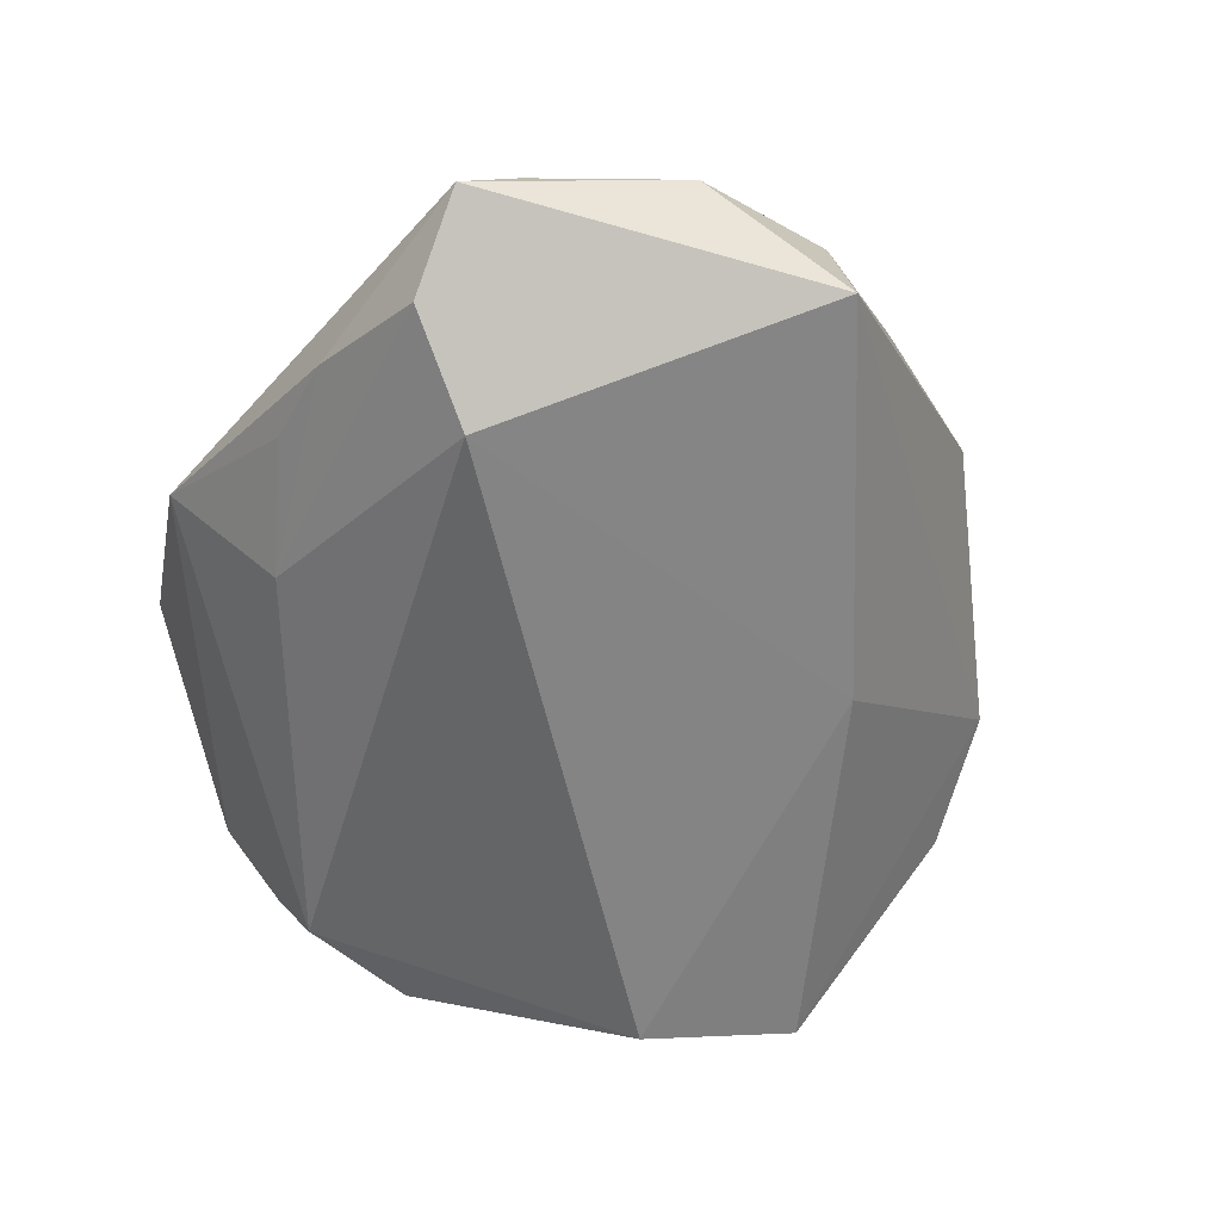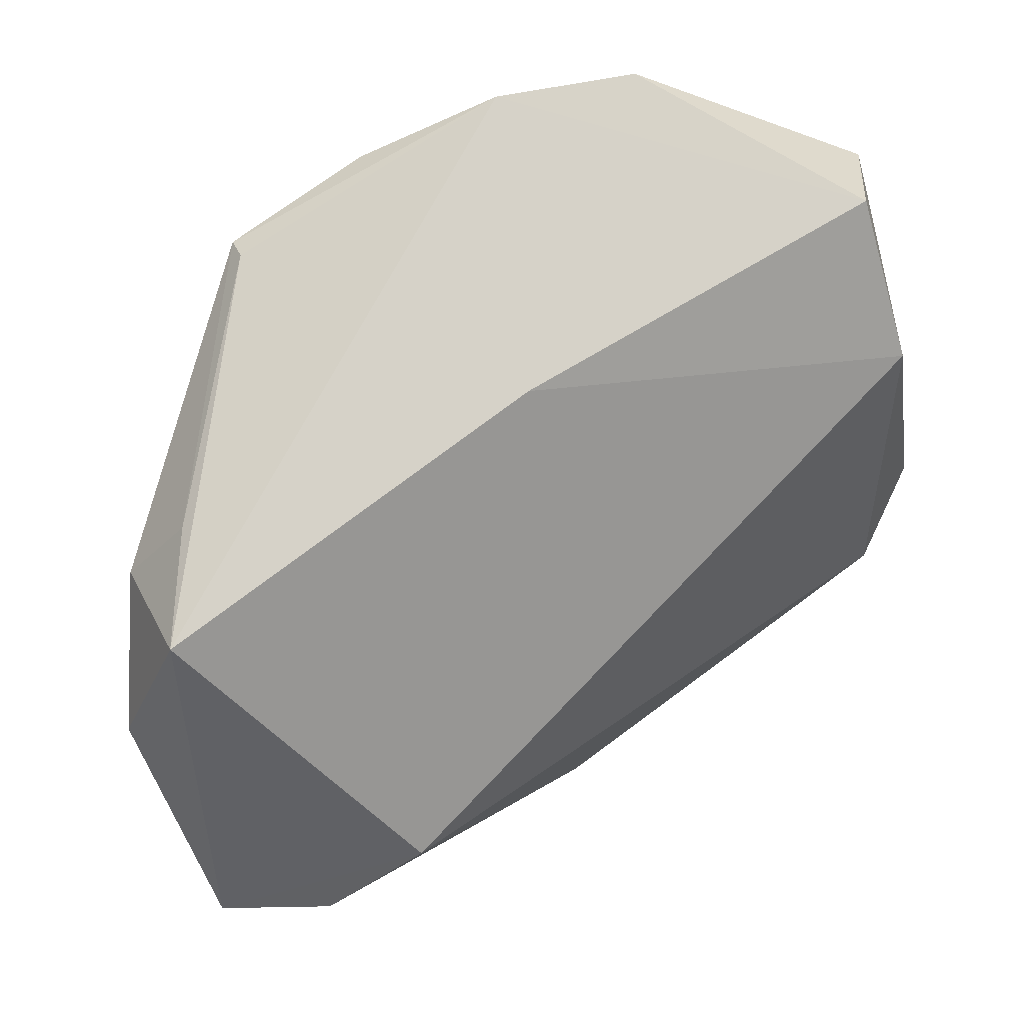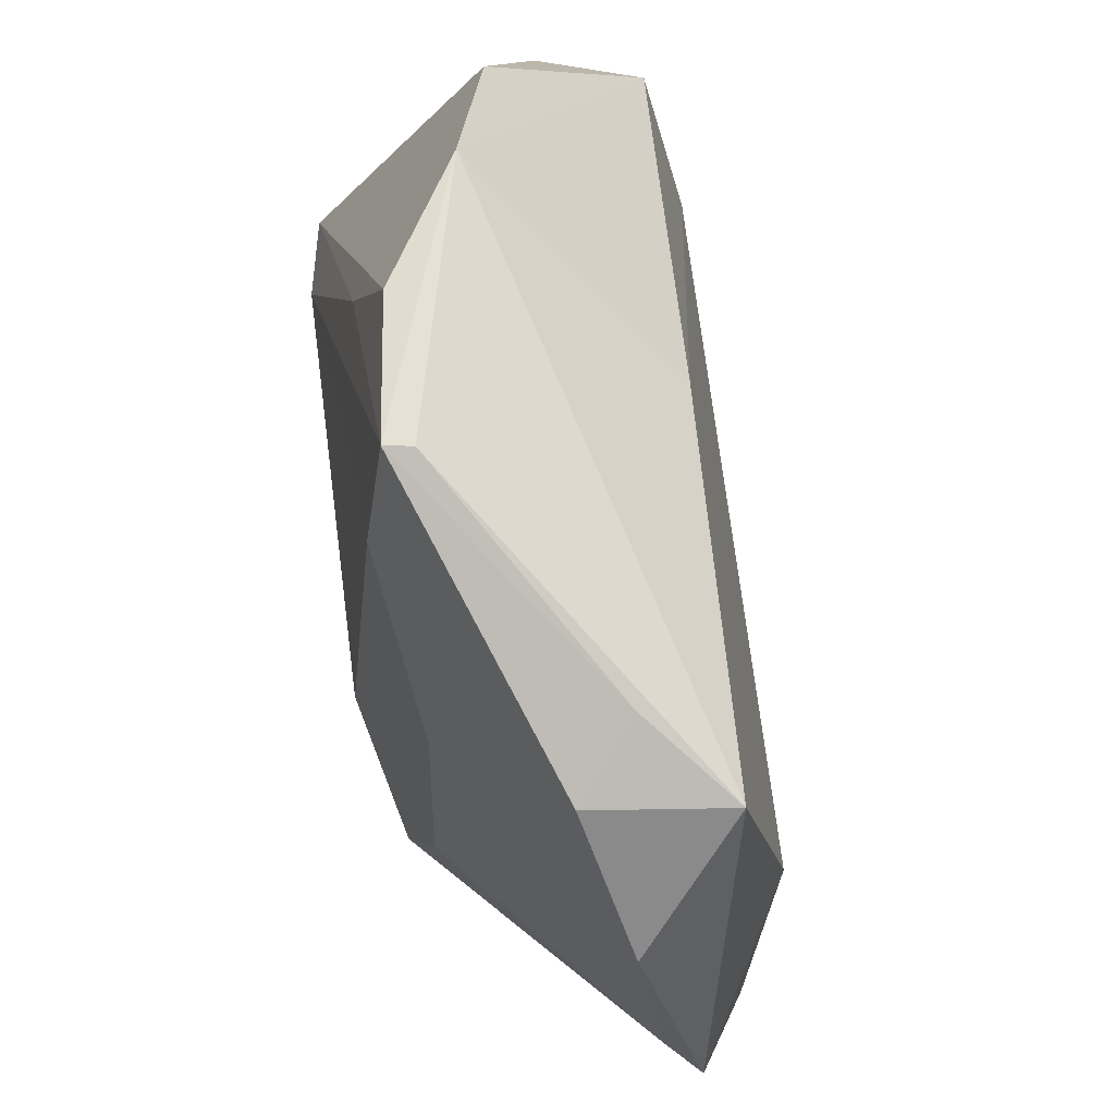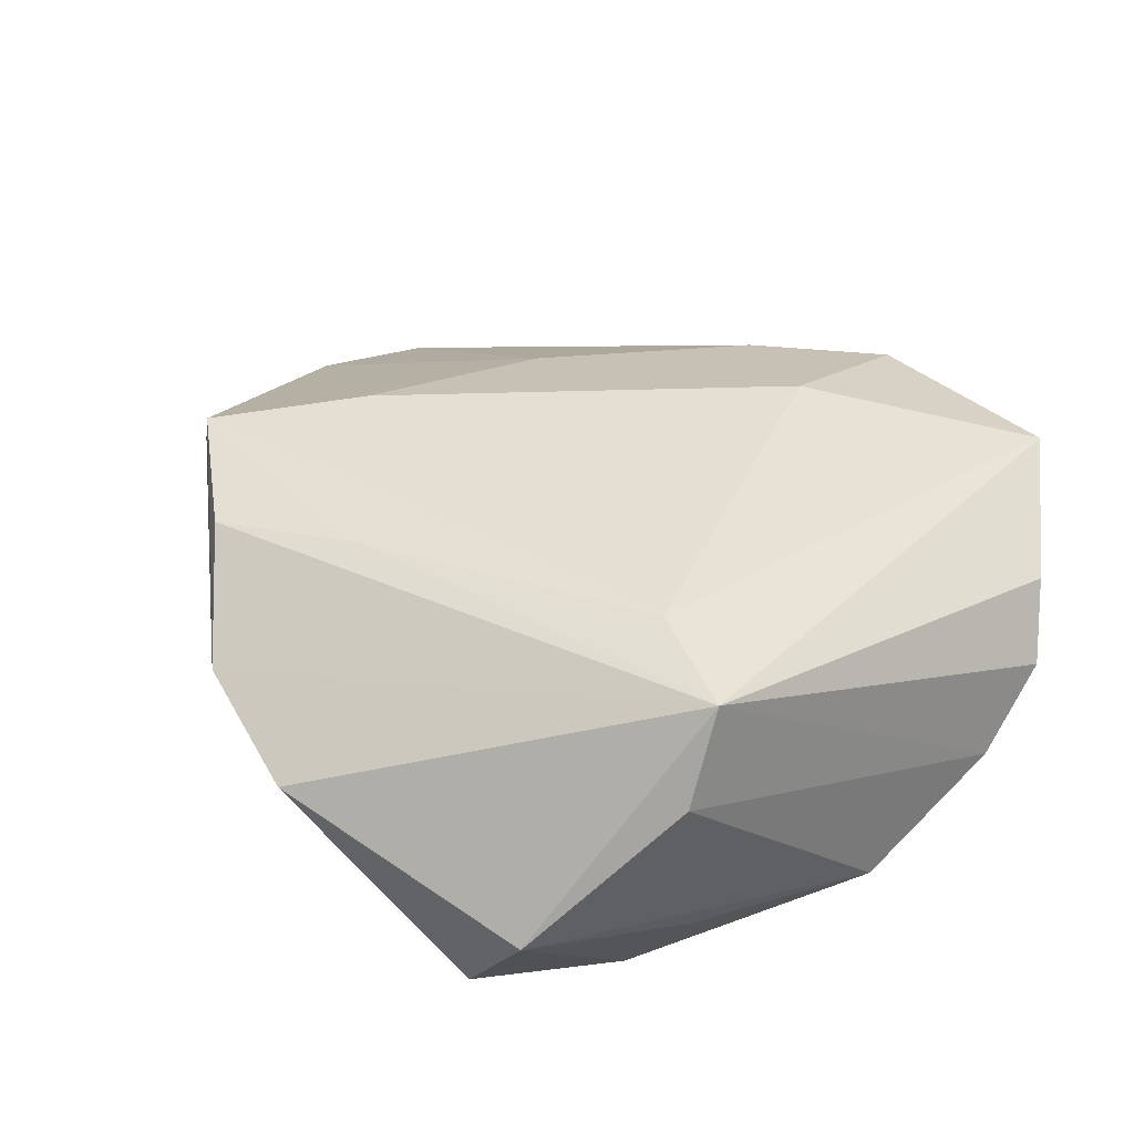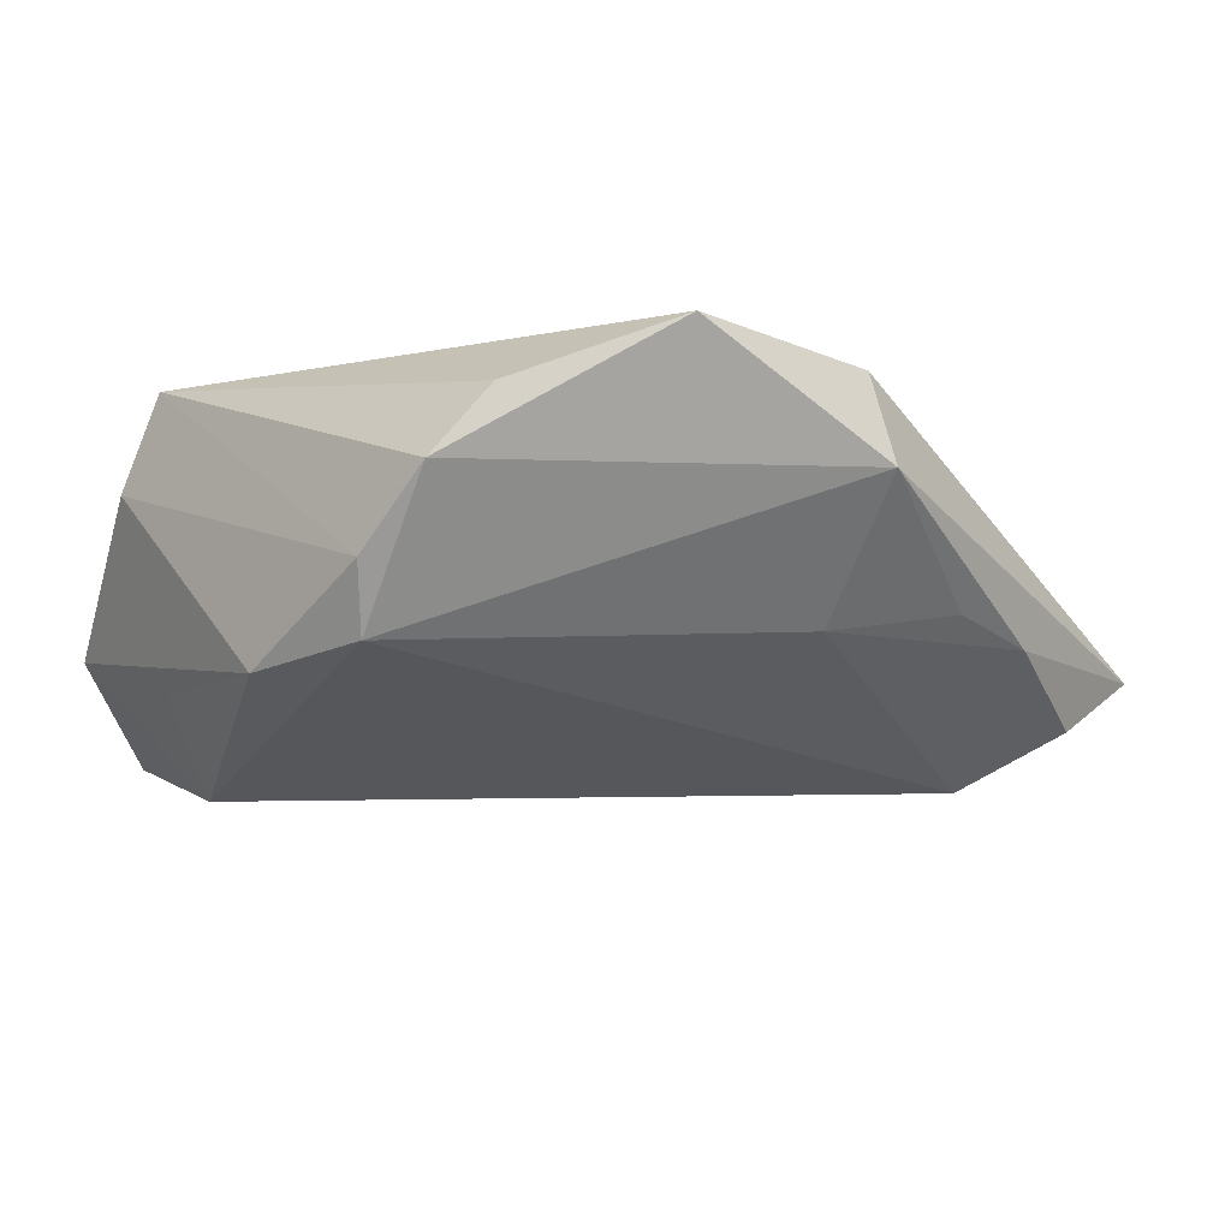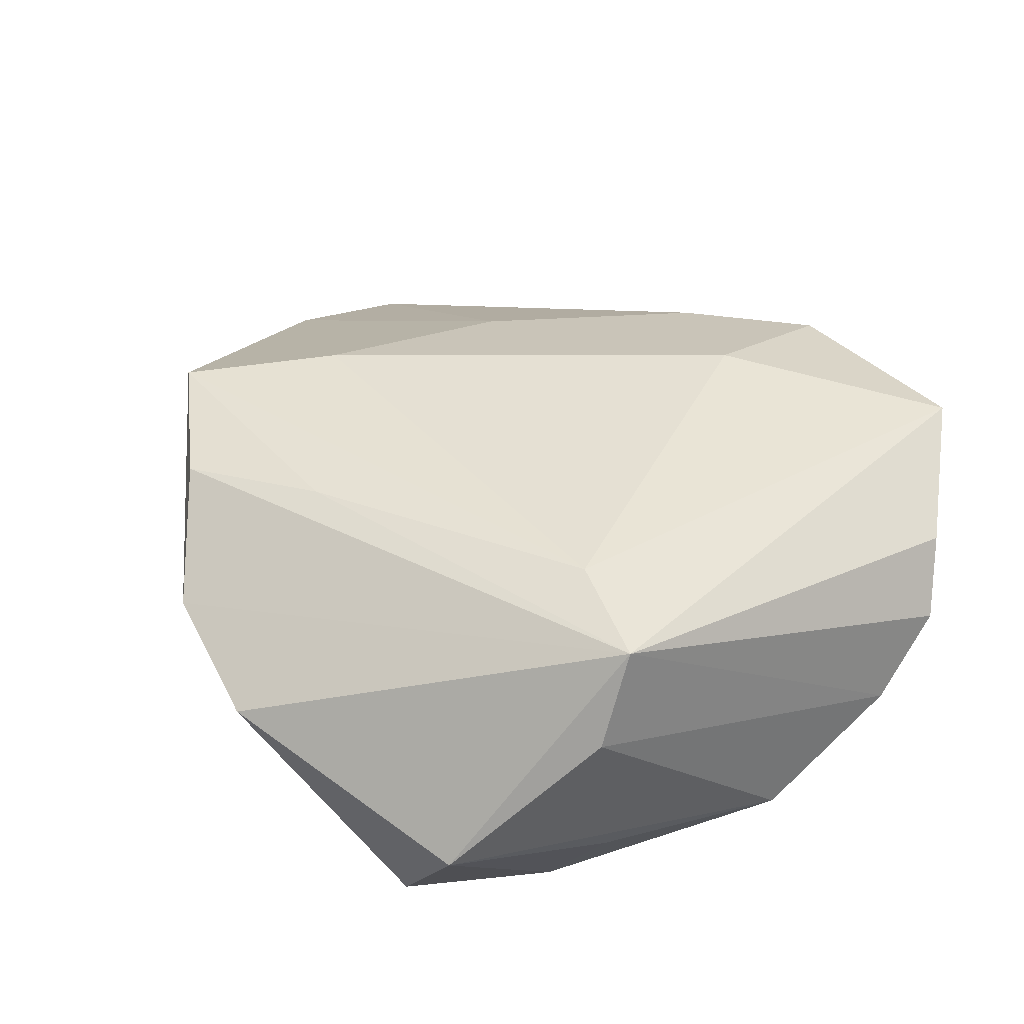
<metadata>
{"format":"obj","ext":"obj","renderer":"f3d","projection":"perspective","resolution":1024,"background":"white","views":[{"elev":-56.5,"azim":68.6,"up":"+Z"},{"elev":34.9,"azim":145.6,"up":"+Y"},{"elev":37.7,"azim":79.6,"up":"+Y"},{"elev":36.6,"azim":-124.2,"up":"+Z"},{"elev":-11.2,"azim":-40.6,"up":"+Z"},{"elev":38.2,"azim":-121.8,"up":"+Z"}]}
</metadata>
<code>
v -0.04046 -0.0363 0.009994
v 0.02996 -0.04286 -0.009508
v 0.05608 -0.0361 -0.00956
v 0.02685 -0.00807 0.01651
v 0.05282 0.0163 -0.00143
v 0.03225 0.03745 0.02082
v 0.05681 -0.02922 -0.004596
v 0.03524 -0.02693 -0.02364
v -0.004605 -0.0269 0.02196
v -0.01423 0.0544 0.002524
v -0.04563 -0.03203 0.002104
v 0.02389 0.01911 0.02196
v 0.06192 -0.01047 -0.0003681
v -0.03293 0.04134 -0.01986
v 0.002238 0.05357 0.008157
v -0.04424 -0.01981 -0.01415
v 0.002023 -0.03902 -0.01026
v -0.02529 -0.04923 0.01715
v 0.01556 0.04531 0.01804
v -0.04654 0.01736 0.01939
v -0.04388 0.01806 -0.01486
v 0.03308 0.03746 0.01739
v 0.0138 0.02841 -0.01549
v 0.01823 -0.0441 -0.007123
v -0.04211 0.04012 -0.008061
v 0.04462 -0.03641 -0.0166
v -0.04823 -0.005529 -0.01607
v -0.04823 0.02223 0.008
v 0.06042 0.008196 -0.01144
v 0.01563 -0.03519 0.01496
v -0.03595 0.02135 -0.02583
v 0.0002069 0.03454 0.0199
v 0.05694 0.007453 0.005366
v -0.03319 0.0151 0.02196
v -0.0009501 -0.05303 0.004484
v -0.04743 -0.02333 -0.006609
v 0.001329 -0.04694 0.01663
f 13 3 29
f 29 3 8
f 28 25 27
f 18 11 35
f 31 25 14
f 14 25 10
f 8 3 26
f 7 3 13
f 23 8 31
f 23 29 8
f 31 14 23
f 28 27 36
f 21 25 31
f 31 27 21
f 21 27 25
f 31 8 16
f 16 27 31
f 16 36 27
f 35 11 16
f 11 36 16
f 9 4 12
f 33 4 13
f 13 29 33
f 12 4 33
f 33 6 12
f 32 6 19
f 34 9 12
f 12 6 34
f 34 6 32
f 18 9 34
f 3 7 37
f 37 9 18
f 35 3 37
f 37 18 35
f 11 18 1
f 22 6 5
f 6 33 5
f 5 29 22
f 5 33 29
f 22 29 15
f 15 6 22
f 15 19 6
f 29 23 15
f 15 14 10
f 15 23 14
f 35 24 2
f 2 3 35
f 2 26 3
f 17 16 8
f 17 2 24
f 35 16 17
f 17 24 35
f 8 26 17
f 26 2 17
f 18 34 20
f 28 36 20
f 20 36 11
f 11 1 20
f 20 25 28
f 10 25 20
f 20 1 18
f 20 15 10
f 19 15 20
f 32 19 20
f 20 34 32
f 4 9 30
f 9 37 30
f 13 4 30
f 30 7 13
f 30 37 7

</code>
